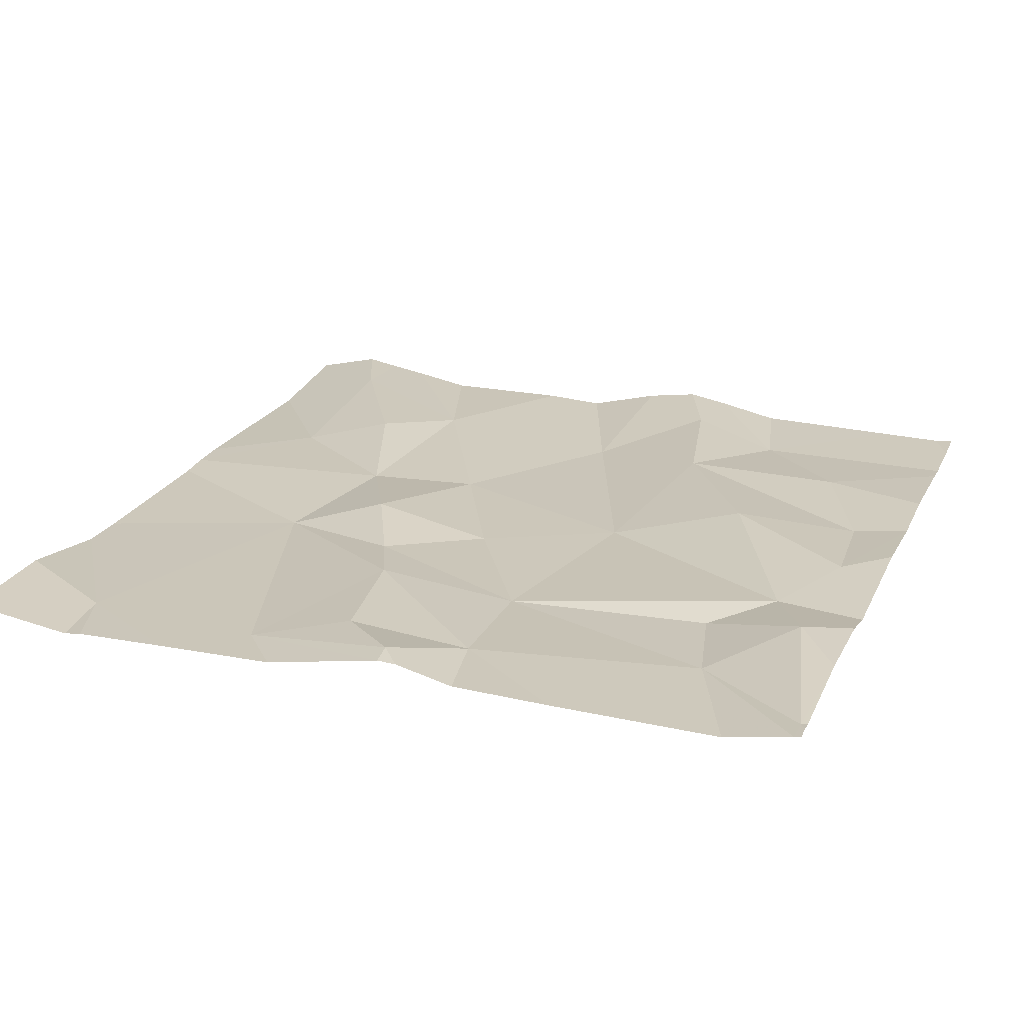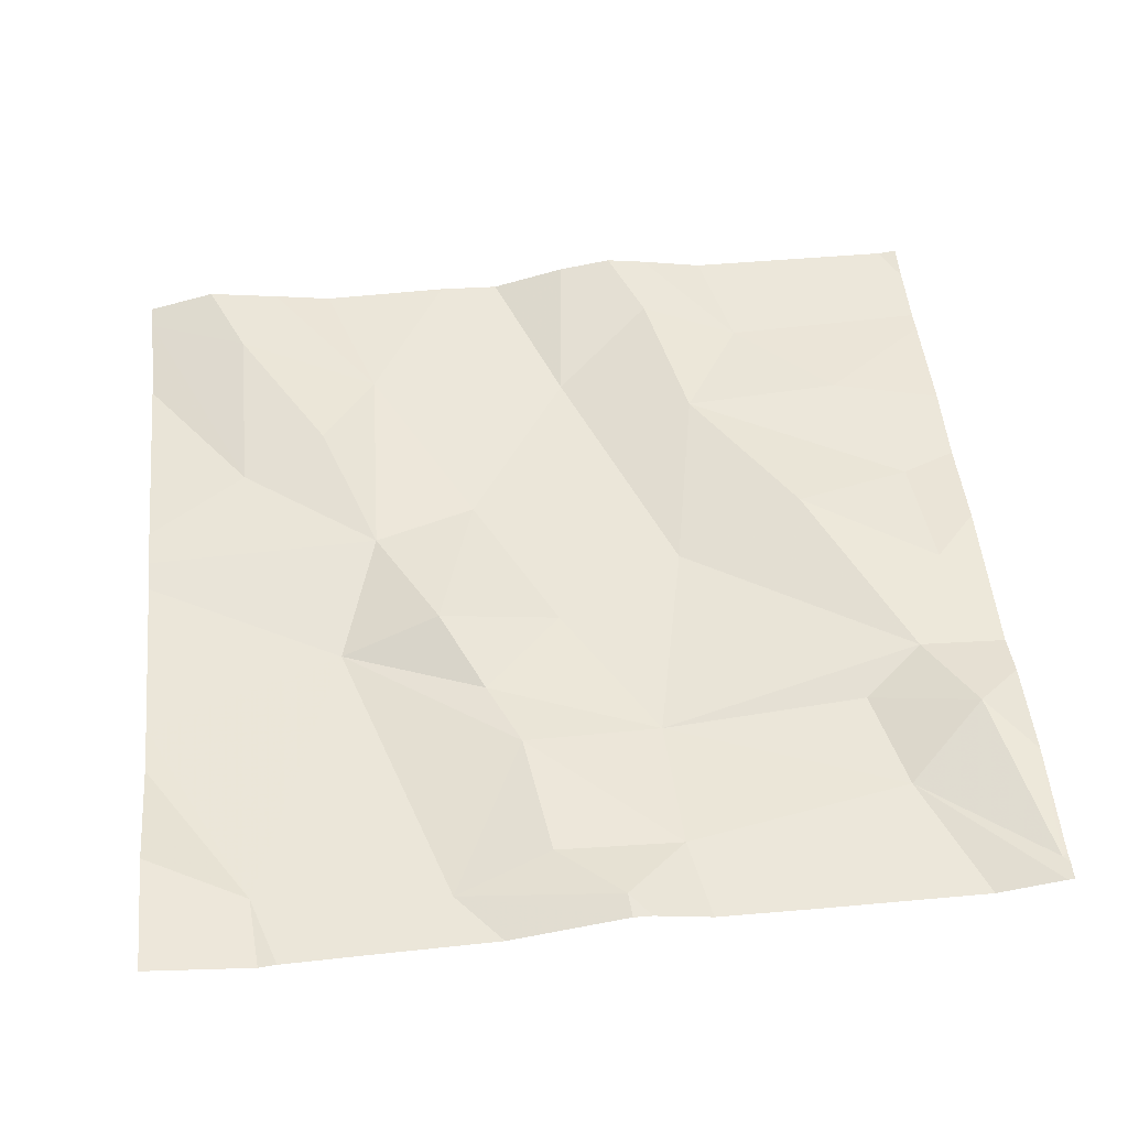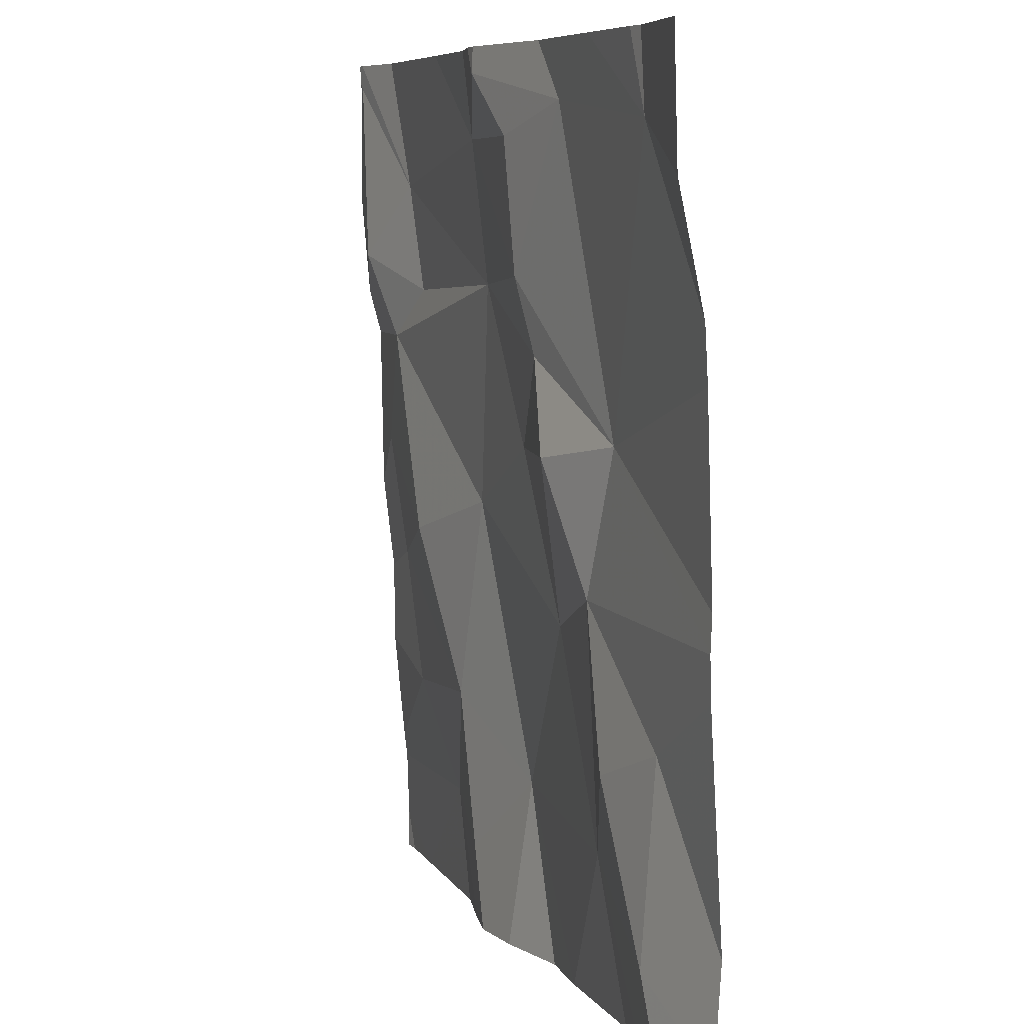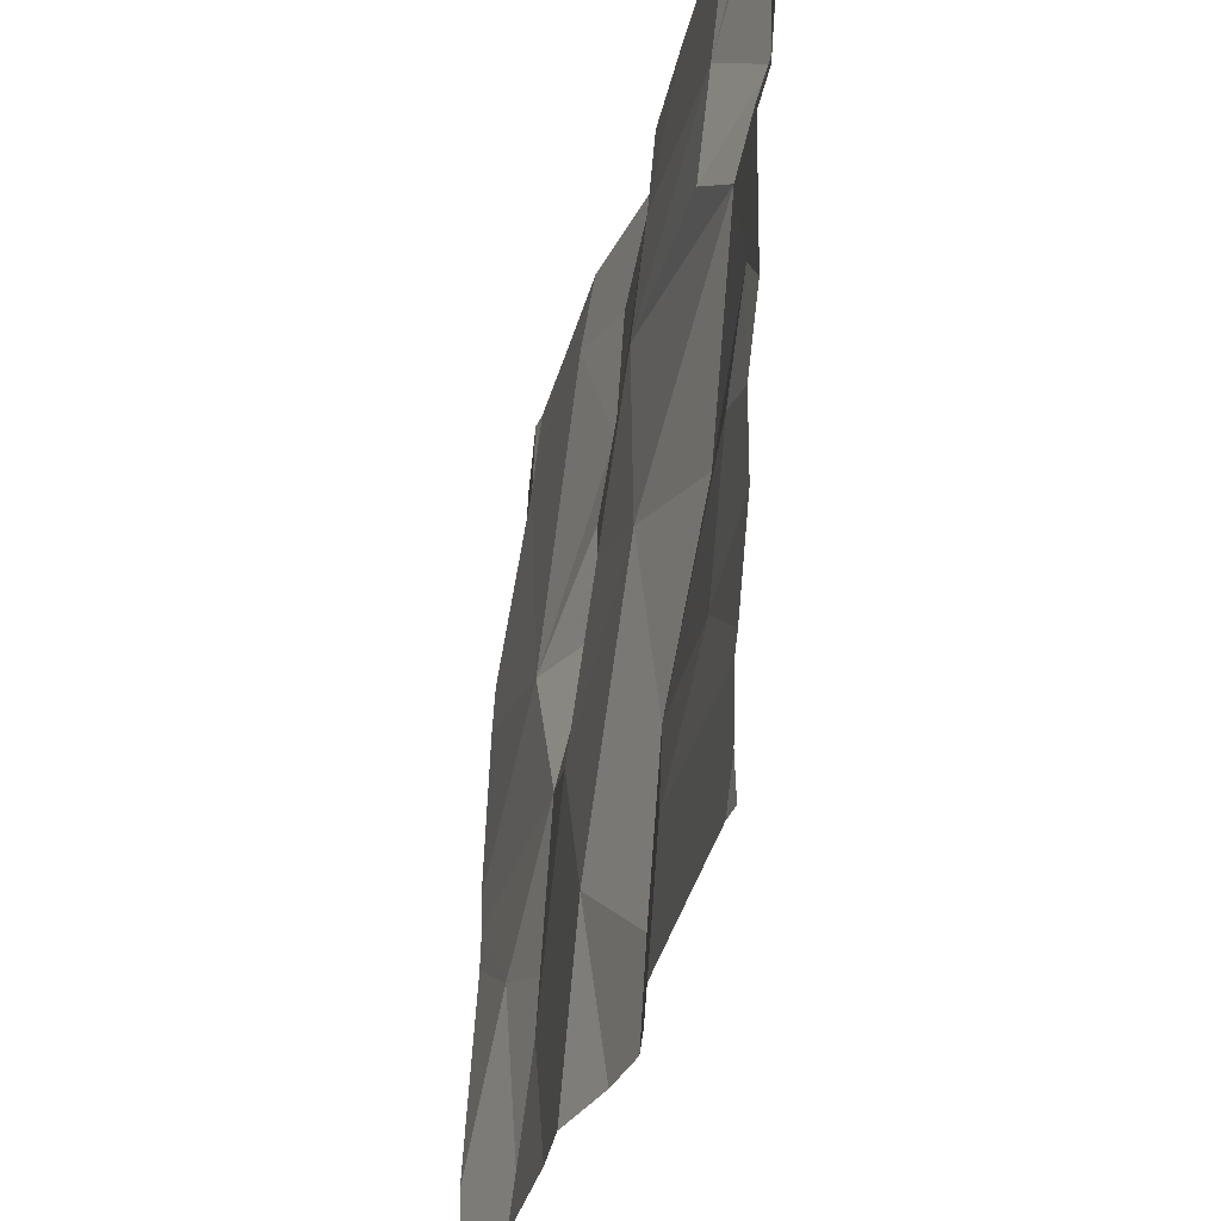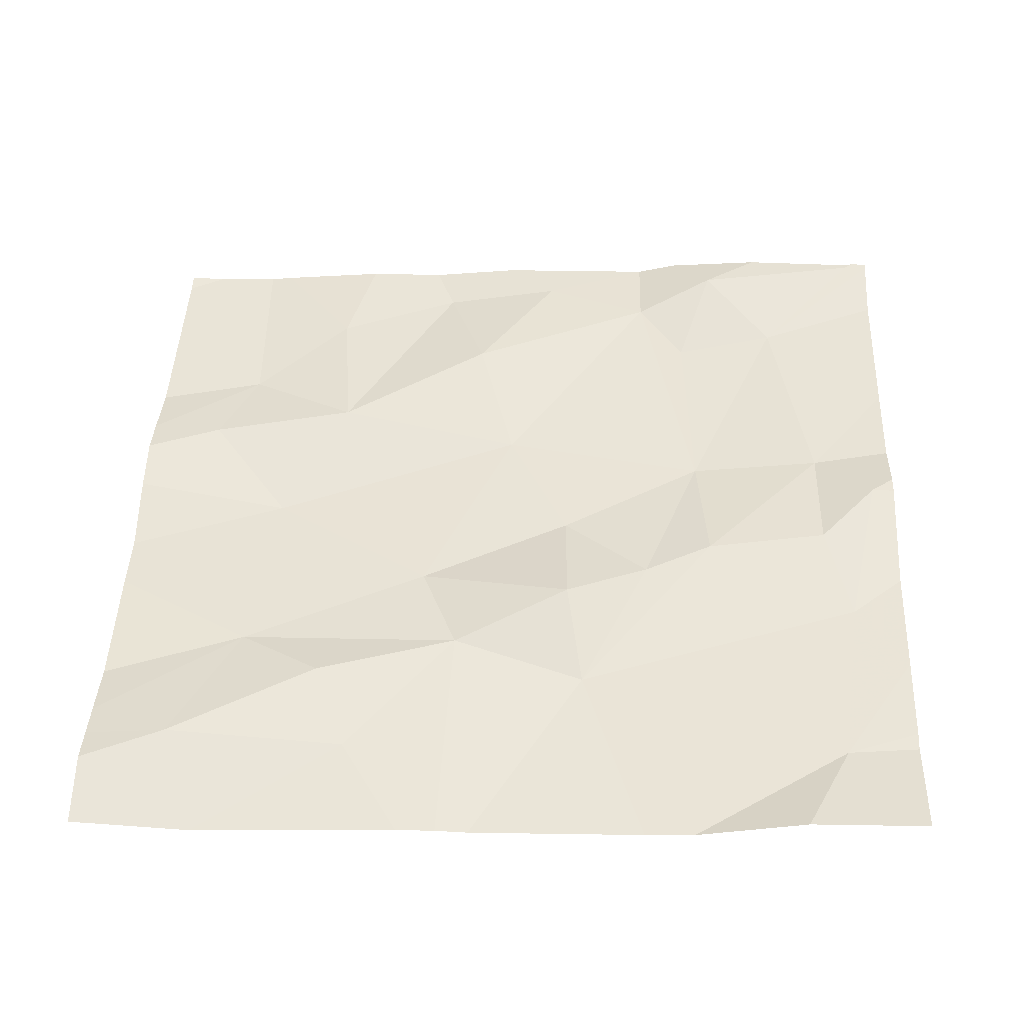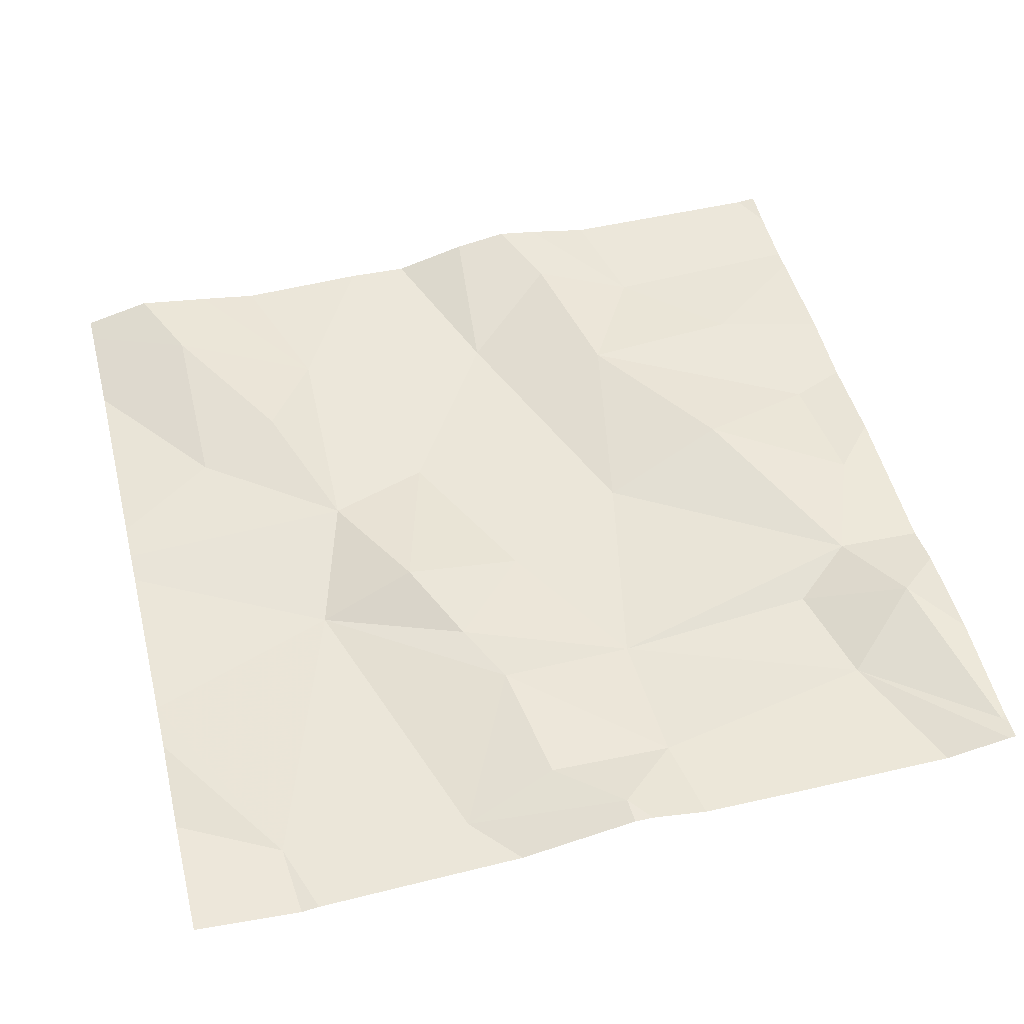
<metadata>
{"format":"obj","ext":"obj","renderer":"f3d","projection":"perspective","resolution":1024,"background":"white","views":[{"elev":24.4,"azim":-160.0,"up":"+Z"},{"elev":53.0,"azim":174.3,"up":"+Z"},{"elev":7.4,"azim":71.8,"up":"+Y"},{"elev":-34.5,"azim":-102.5,"up":"+Y"},{"elev":45.2,"azim":92.3,"up":"+Z"},{"elev":53.2,"azim":165.9,"up":"+Z"}]}
</metadata>
<code>
v -112.4 267.4 500.6
v -111.6 268 500.6
v -111.6 267.9 500.6
v -111.6 267.6 500.6
v -112.5 267.9 500.6
v -112.4 268 500.6
v -112.5 268.1 500.6
v -111.6 267.6 500.6
v -112.4 267.8 500.6
v -112.4 267.8 500.6
v -112.5 267.7 500.6
v -112.5 267.5 500.6
v -111.6 267.8 500.6
v -111.7 268.1 500.6
v -112.3 267.6 500.6
v -111.7 268 500.6
v -112.1 268 500.6
v -112.1 268.1 500.6
v -112 268 500.6
v -112 267.9 500.6
v -111.8 268.1 500.6
v -112.1 268.1 500.6
v -112 267.8 500.6
v -112.1 267.9 500.6
v -111.9 267.3 500.6
v -112.1 267.3 500.6
v -112 267.5 500.6
v -112.3 267.3 500.6
v -112.2 267.6 500.6
v -112 267.7 500.6
v -112.1 268.1 500.6
v -111.9 267.7 500.6
v -111.8 267.7 500.6
v -111.8 267.6 500.6
v -111.9 268 500.6
v -112.4 267.2 500.6
v -112.3 267.2 500.6
v -112.2 267.4 500.6
v -111.7 268.1 500.6
v -112.2 267.2 500.6
v -111.8 267.4 500.6
v -112.2 267.2 500.6
v -111.7 267.5 500.6
v -111.6 268.1 500.6
v -111.7 267.2 500.6
v -111.6 268.1 500.6
v -112.1 267.2 500.6
v -112.5 267.3 500.6
v -112.5 267.4 500.6
v -112.5 267.8 500.6
v -112.5 268 500.6
v -112.5 268.1 500.6
v -112.5 268.1 500.6
v -112.5 267.8 500.6
v -112.5 267.7 500.6
v -112.5 267.5 500.6
v -112.5 267.2 500.6
v -112.5 268.1 500.6
v -112.5 267.6 500.6
v -112.5 267.3 500.6
v -111.6 267.5 500.6
v -111.6 267.2 500.6
v -111.6 267.3 500.6
v -112.5 268.1 500.6
v -111.9 267.2 500.6
v -112 267.2 500.6
v -111.8 267.2 500.6
v -111.7 267.2 500.6
v -111.7 267.2 500.6
v -112.2 267.2 500.6
v -111.7 267.2 500.6
v -112.5 267.2 500.6
v -111.6 267.2 500.6
v -112.5 267.2 500.6
v -111.6 267.2 500.6
v -111.9 268.1 500.6
v -112.2 268.1 500.6
v -112.3 268.1 500.6
v -112.5 268.1 500.6
v -112.5 268.1 500.6
v -112.5 268.1 500.6
v -111.6 268.1 500.6
f 67 25 65
f 66 26 47
f 5 6 7
f 10 9 5
f 7 6 64
f 10 5 50
f 11 10 54
f 49 12 56
f 63 43 62
f 62 45 68
f 11 12 15
f 51 7 53
f 56 11 59
f 18 17 19
f 20 19 17
f 23 20 24
f 26 25 27
f 57 28 60
f 30 29 27
f 33 32 34
f 17 6 24
f 16 35 33
f 44 2 82
f 16 33 13
f 77 17 31
f 35 16 21
f 22 35 76
f 17 18 31
f 12 1 38
f 17 24 20
f 6 9 24
f 19 35 18
f 30 32 23
f 23 32 33
f 10 29 24
f 9 10 24
f 33 20 23
f 35 20 33
f 10 11 15
f 35 19 20
f 58 17 78
f 28 40 38
f 26 40 42
f 41 34 25
f 65 26 66
f 34 27 25
f 33 34 4
f 15 12 38
f 29 26 27
f 4 43 61
f 76 35 21
f 40 26 38
f 32 27 34
f 32 30 27
f 28 1 48
f 38 26 29
f 34 41 43
f 21 16 39
f 41 25 45
f 43 45 62
f 39 16 14
f 69 25 71
f 22 18 35
f 29 15 38
f 1 28 38
f 24 29 30
f 65 25 26
f 9 6 5
f 24 30 23
f 15 29 10
f 43 41 45
f 42 28 70
f 48 1 49
f 47 26 42
f 61 43 63
f 49 1 12
f 50 5 51
f 42 40 28
f 51 5 7
f 8 33 4
f 4 34 43
f 52 7 80
f 31 18 22
f 53 7 52
f 37 28 36
f 54 10 50
f 3 16 13
f 55 11 54
f 13 33 8
f 56 12 11
f 2 16 3
f 36 57 72
f 44 16 2
f 59 11 55
f 36 28 57
f 60 28 48
f 68 45 69
f 14 16 46
f 46 16 44
f 69 45 25
f 70 28 37
f 71 25 67
f 64 6 79
f 72 57 74
f 58 6 17
f 73 62 68
f 75 62 73
f 78 17 77
f 79 6 58
f 80 7 64
f 81 52 80

</code>
